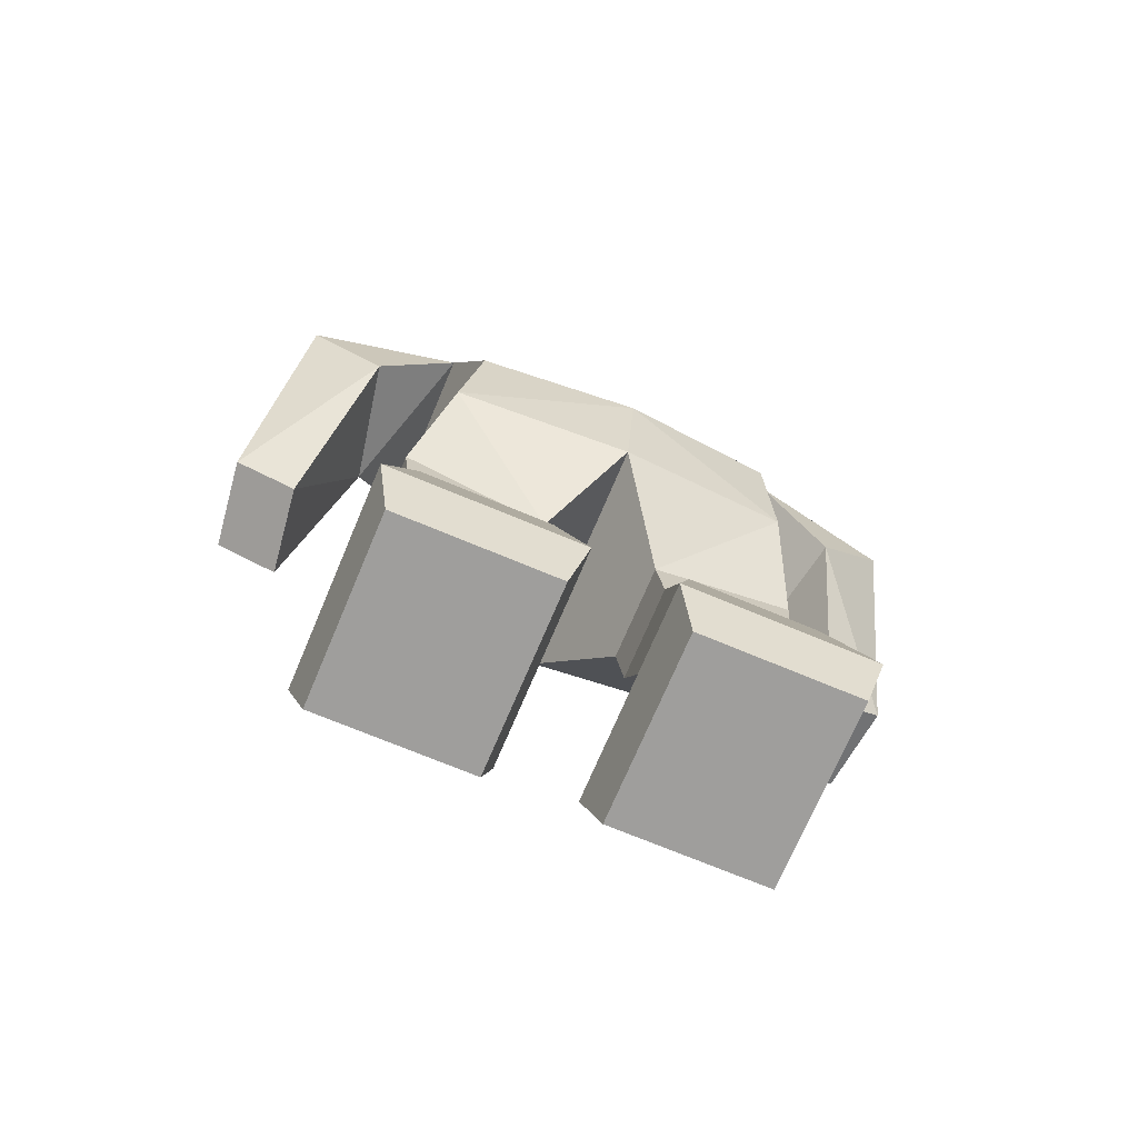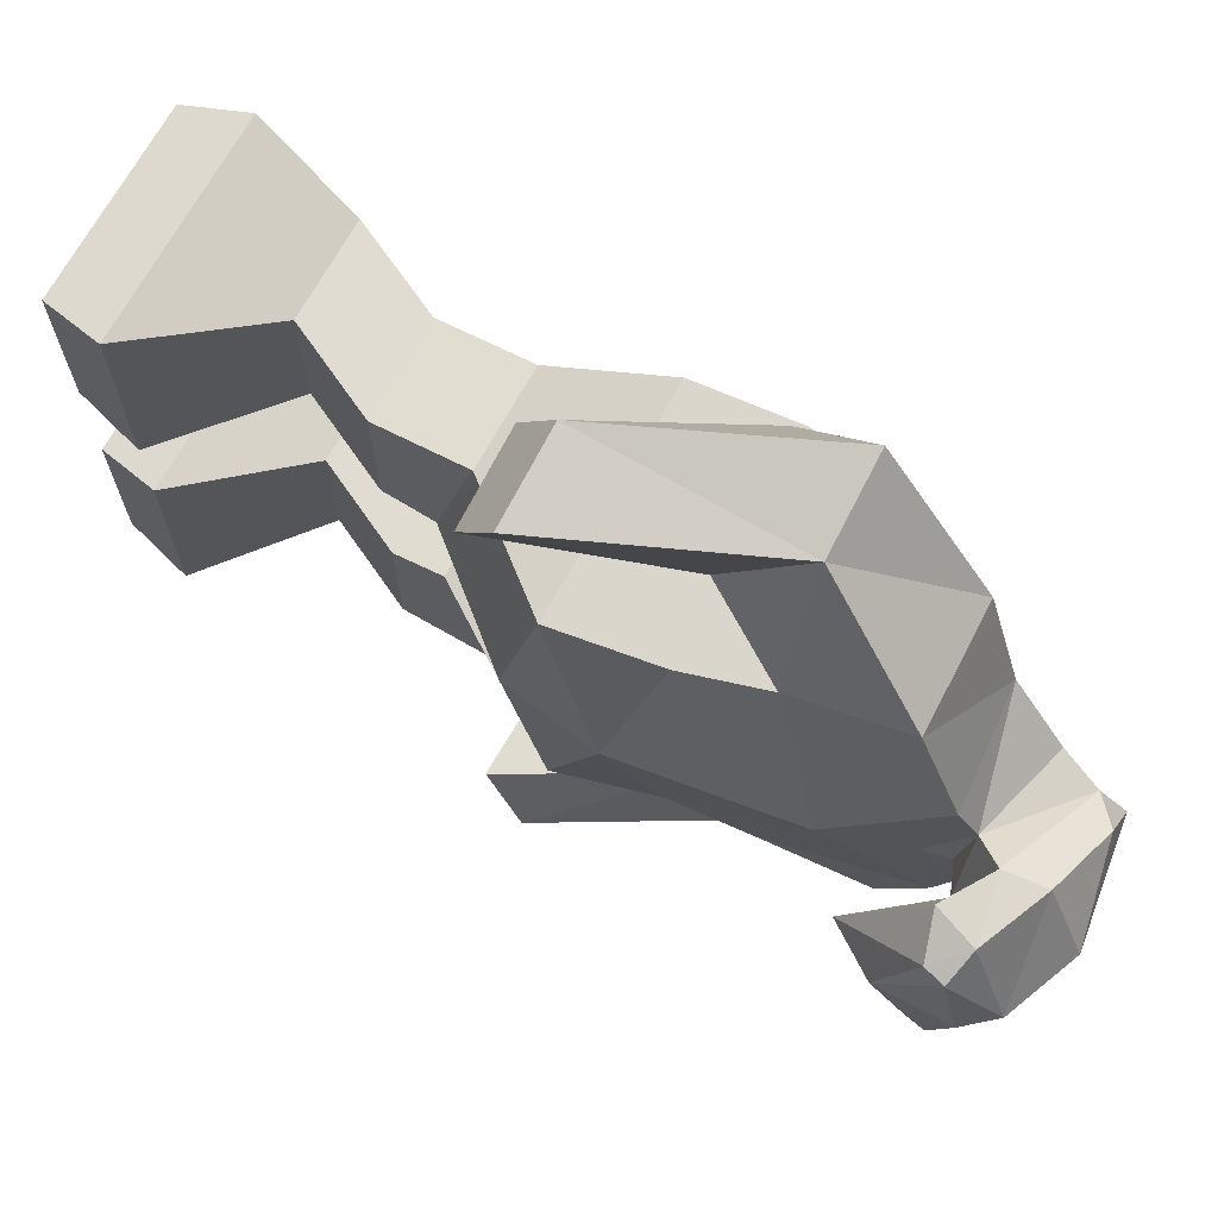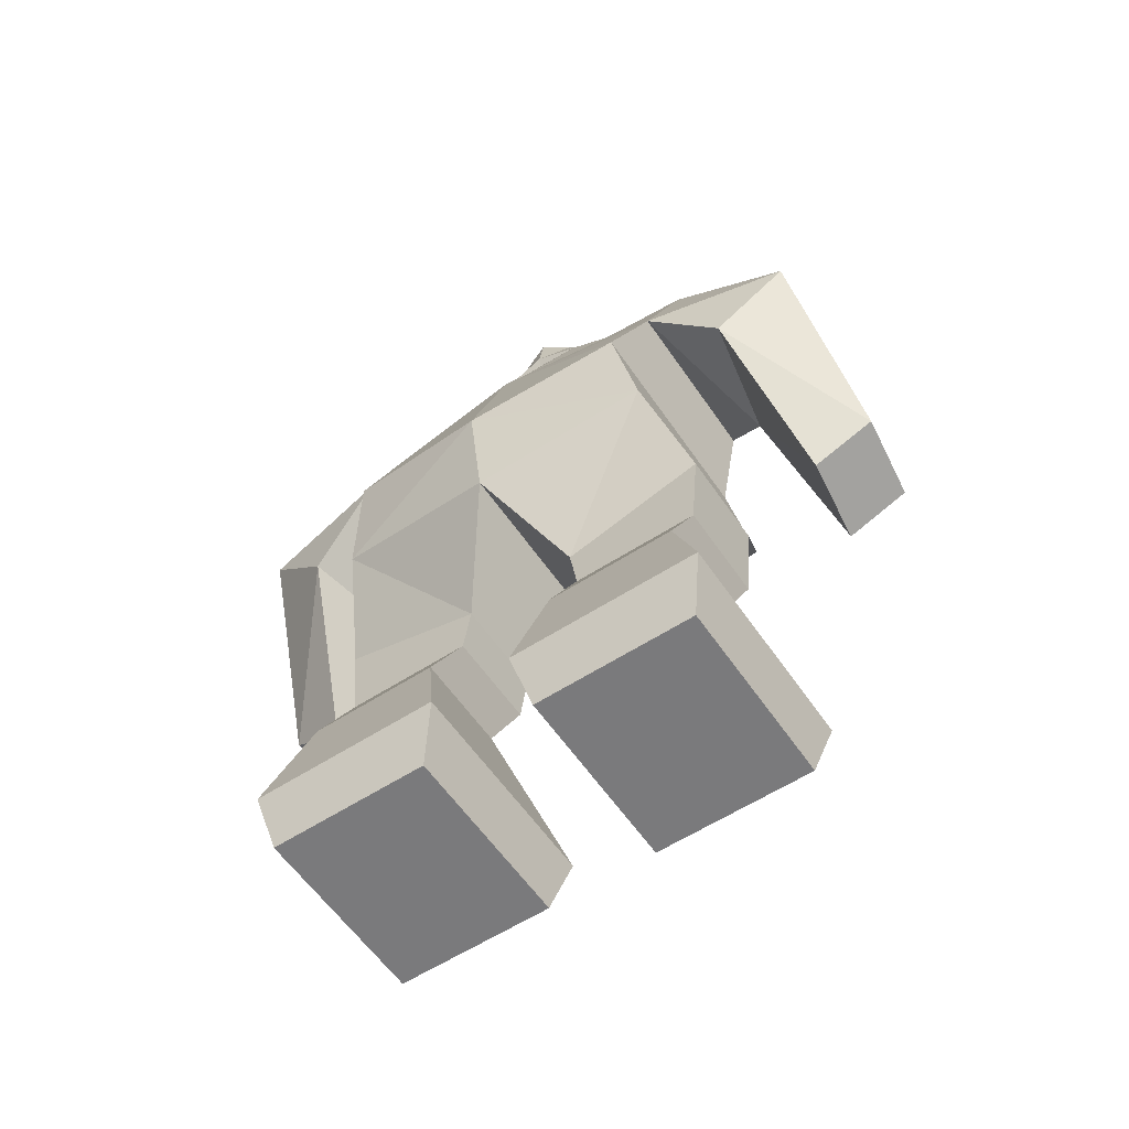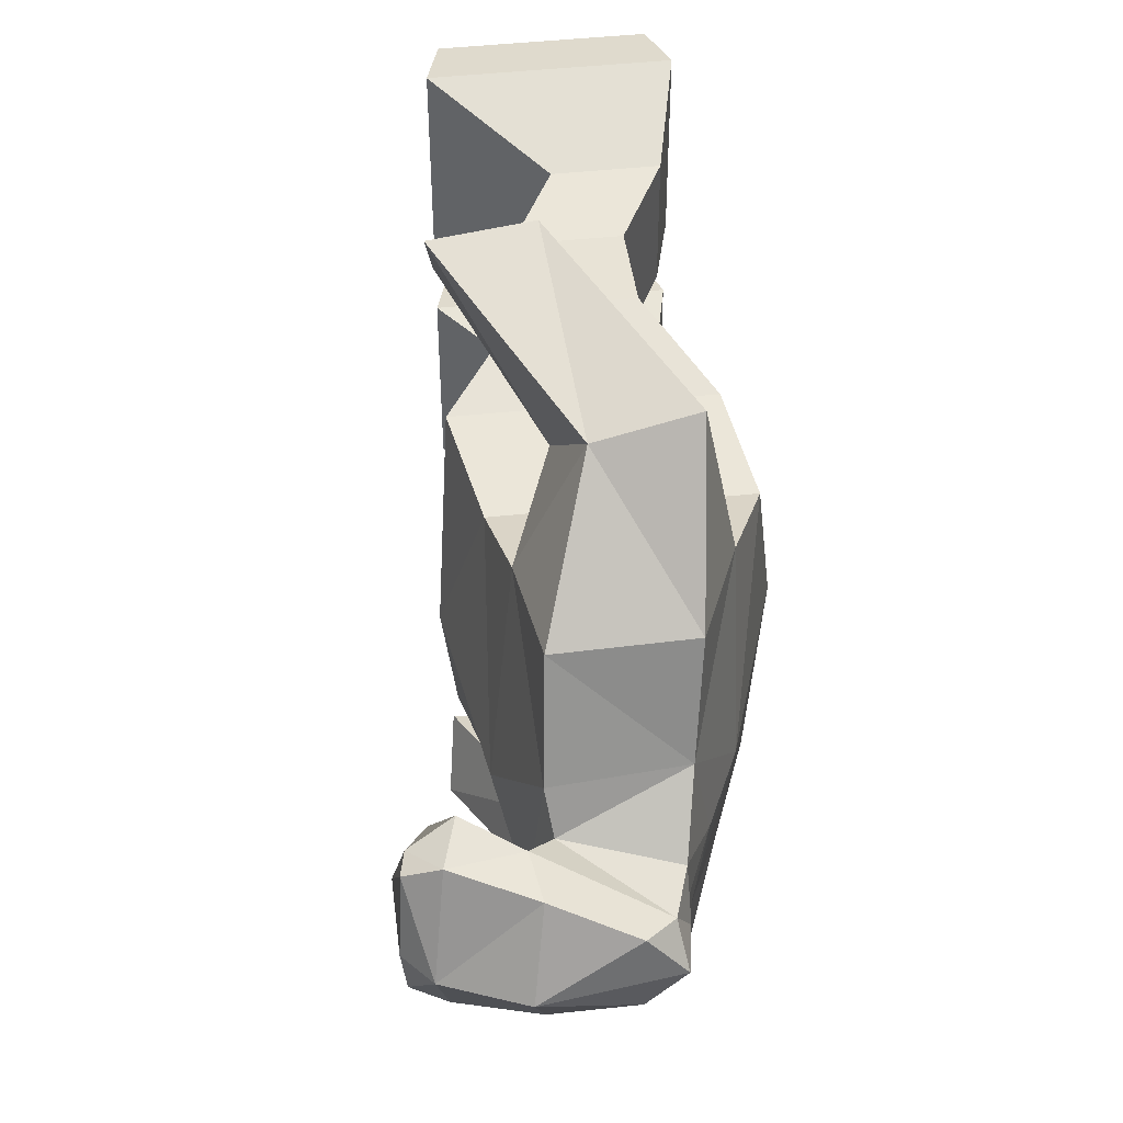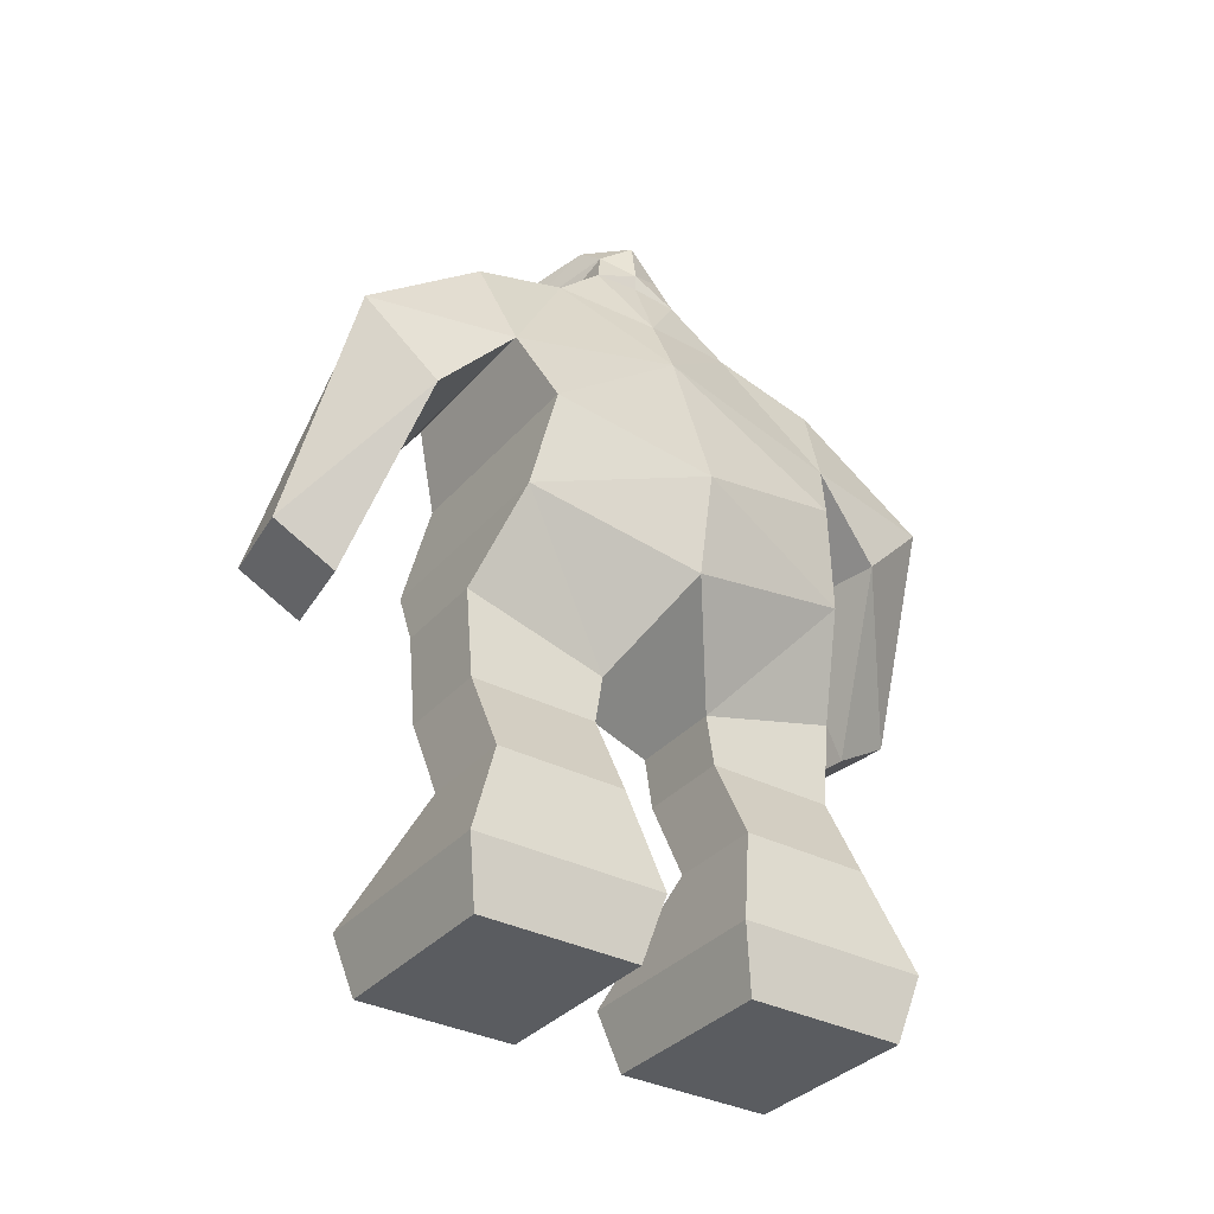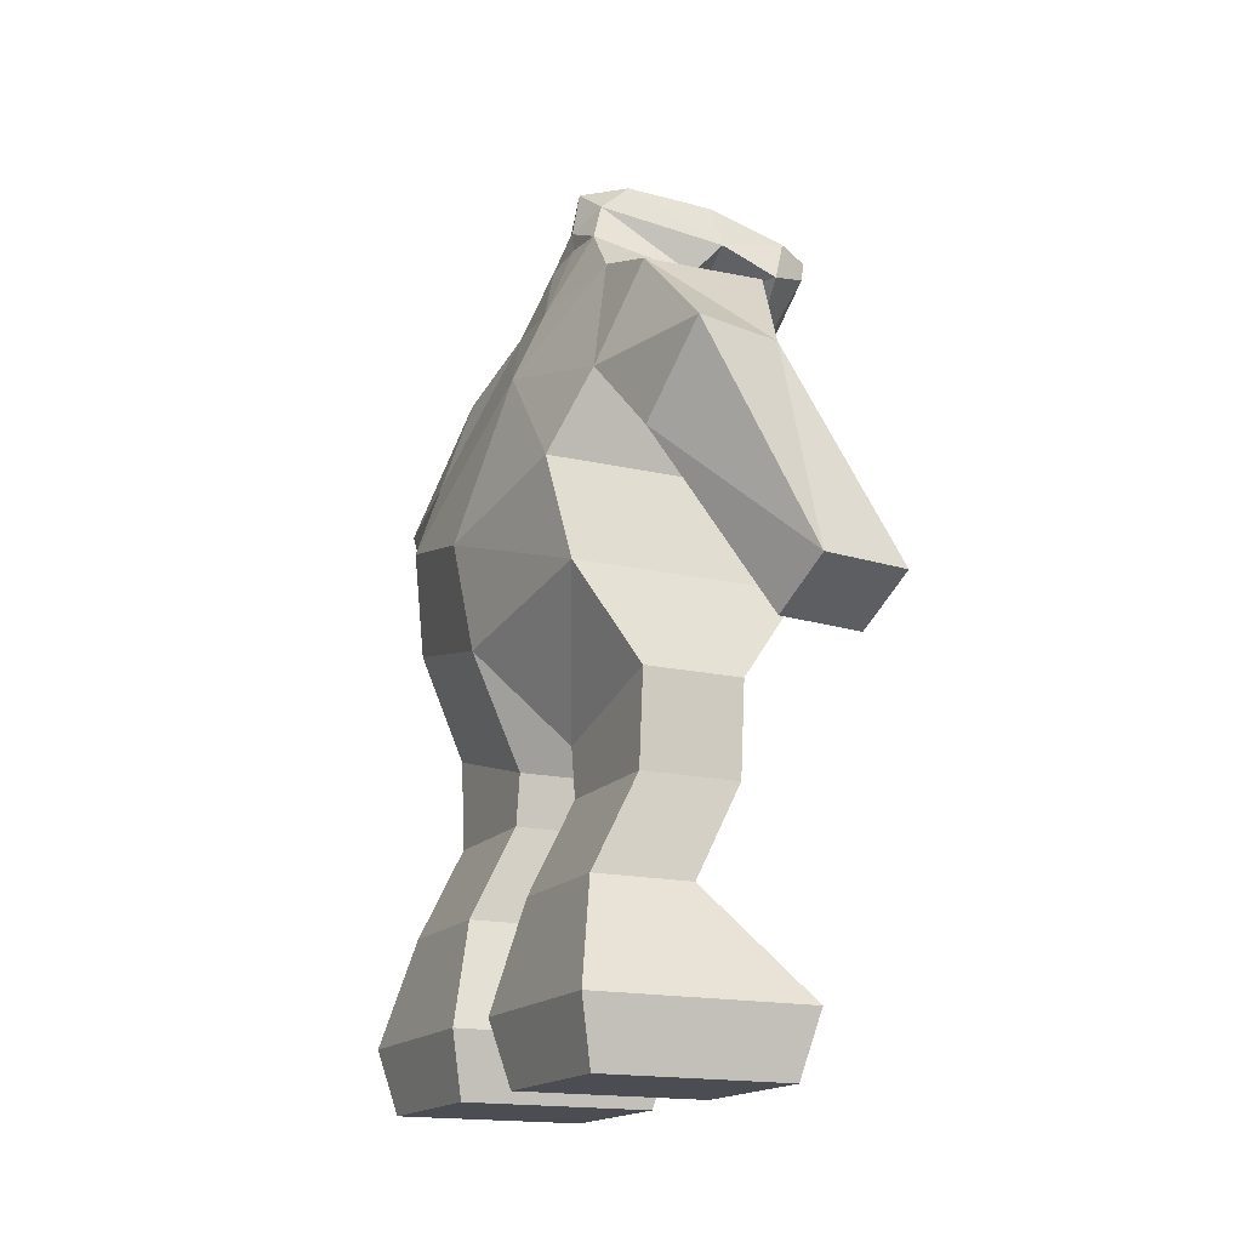
<metadata>
{"format":"obj","ext":"obj","renderer":"f3d","projection":"perspective","resolution":1024,"background":"white","views":[{"elev":-71.1,"azim":-112.8,"up":"+Y"},{"elev":69.2,"azim":118.7,"up":"+Z"},{"elev":-58.2,"azim":-56.1,"up":"+Y"},{"elev":47.0,"azim":173.1,"up":"+Z"},{"elev":-34.4,"azim":-124.7,"up":"+Y"},{"elev":-16.4,"azim":-25.7,"up":"+Y"}]}
</metadata>
<code>
o Cube
v 0.1291 0 0.06271
v 0.1291 0 0.2416
v -0.08281 0 0.2416
v -0.08281 0 0.06271
v 0.1463 0.0705 0.04552
v 0.1463 0.0705 0.2588
v -0.1 0.0705 0.2588
v -0.1 0.0705 0.04552
v 0.03555 0.1845 0.07333
v 0.03555 0.1845 0.2177
v -0.07307 0.1845 0.07333
v -0.07307 0.1845 0.2177
v 0.08599 0.2855 0.07333
v 0.08599 0.2855 0.2177
v -0.02263 0.2855 0.07333
v -0.02263 0.2855 0.2177
v 0.08599 0.341 0.06466
v 0.08599 0.3857 0.2264
v -0.02263 0.341 0.06466
v -0.02263 0.3857 0.2264
v 0.1675 0.4912 0.196
v -0.08366 0.4912 0.196
v 0.1441 0.6012 0.1756
v -0.1027 0.6012 0.1756
v 0.1288 0.6903 0.2039
v -0.0645 0.6903 0.2039
v 0.1147 0.8095 0.2241
v -0.01907 0.8066 0.2241
v 0.115 0.8795 0.06843
v 0.005551 0.9086 0.05223
v -0.007672 0.8486 0.1121
v 0.1217 0.859 0.1121
v 0.08607 0.6035 0.2598
v -0.04836 0.6035 0.2858
v 0.06445 0.6878 0.3415
v -0.03324 0.6878 0.3675
v 0.1688 0.4199 0.3114
v 0.06938 0.4199 0.3249
v 0.1782 0.4637 0.3809
v 0.07883 0.4637 0.3944
v 0.1403 0.9081 0.09303
v 0.02058 0.952 0.03925
v 0.1321 0.954 0.08206
v 0.04999 0.9771 0.04678
v 0.1973 0.8755 0.1079
v 0.2121 0.9214 0.0969
v 0.2419 0.8896 0.08586
v 0.2478 0.9123 0.08053
v 0.1291 0 -0.06271
v 0.1291 0 -0.2416
v -0.08281 0 -0.2416
v -0.08281 0 -0.06271
v 0.1463 0.0705 -0.04552
v 0.1463 0.0705 -0.2588
v -0.1 0.0705 -0.2588
v -0.1 0.0705 -0.04552
v 0.03555 0.1845 -0.07333
v 0.03555 0.1845 -0.2177
v -0.07307 0.1845 -0.07333
v -0.07307 0.1845 -0.2177
v 0.08599 0.2855 -0.07333
v 0.08599 0.2855 -0.2177
v -0.02263 0.2855 -0.07333
v -0.02263 0.2855 -0.2177
v 0.08599 0.341 -0.06466
v 0.08599 0.3857 -0.2264
v -0.02263 0.341 -0.06466
v -0.02263 0.3857 -0.2264
v 0.1675 0.4465 0
v 0.1675 0.4912 -0.196
v -0.1049 0.4465 0
v -0.08366 0.4912 -0.196
v 0.1853 0.5565 0
v 0.1441 0.6012 -0.1756
v -0.1273 0.5565 0
v -0.1027 0.6012 -0.1756
v 0.1574 0.7505 0
v 0.1288 0.6903 -0.2039
v -0.0645 0.7505 0
v -0.0645 0.6903 -0.2039
v 0.1288 0.8394 0
v 0.1147 0.8095 -0.2241
v -0.028 0.8308 0
v -0.01907 0.8066 -0.2241
v 0.115 0.8795 -0.06843
v 0.005551 0.9086 -0.05223
v -0.007672 0.8486 -0.1121
v 0.1217 0.859 -0.1121
v 0.006091 0.9139 0
v 0.122 0.8682 0
v 0.08607 0.6035 -0.2598
v -0.04836 0.6035 -0.2858
v 0.06445 0.6878 -0.3415
v -0.03324 0.6878 -0.3675
v 0.1688 0.4199 -0.3114
v 0.06938 0.4199 -0.3249
v 0.1782 0.4637 -0.3809
v 0.07883 0.4637 -0.3944
v 0.1542 0.8813 0
v 0.1403 0.9081 -0.09303
v 0.02058 0.952 -0.03925
v 0.00412 0.9327 0
v 0.146 0.9995 0
v 0.1321 0.954 -0.08206
v 0.04999 0.9771 -0.04678
v 0.01243 0.9811 0
v 0.2173 0.8009 0
v 0.1973 0.8755 -0.1079
v 0.226 0.9668 0
v 0.2121 0.9214 -0.0969
v 0.2537 0.854 0
v 0.2419 0.8896 -0.08586
v 0.2532 0.9347 0
v 0.2478 0.9123 -0.08053
f 18 21 22
f 72 70 66
f 20 18 22
f 68 72 66
f 31 28 27
f 31 32 29
f 28 36 35
f 35 36 40
f 82 84 87
f 87 86 85
f 93 94 84
f 93 97 98
f 32 31 27
f 30 31 29
f 27 28 35
f 39 35 40
f 88 82 87
f 88 87 85
f 82 93 84
f 94 93 98
f 1 2 3
f 7 6 10
f 5 6 2
f 6 7 3
f 7 8 4
f 1 4 8
f 11 12 16
f 5 9 10
f 8 7 12
f 8 11 9
f 15 19 17
f 9 11 15
f 10 14 16
f 9 13 14
f 14 18 20
f 14 13 17
f 16 20 19
f 22 24 75
f 17 69 21
f 19 20 22
f 19 71 69
f 23 25 26
f 22 21 23
f 21 69 73
f 26 25 33
f 23 73 77
f 24 26 79
f 77 32 25
f 26 31 79
f 81 90 29
f 83 31 30
f 34 38 40
f 26 34 36
f 25 27 35
f 38 37 39
f 33 35 39
f 33 37 38
f 42 44 106
f 29 90 99
f 30 42 102
f 29 41 42
f 103 106 44
f 41 43 44
f 41 45 46
f 43 46 109
f 99 107 45
f 111 113 48
f 109 46 48
f 46 45 47
f 107 111 47
f 49 52 51
f 55 60 58
f 50 54 53
f 51 55 54
f 52 56 55
f 56 52 49
f 63 64 60
f 58 57 53
f 56 59 60
f 57 59 56
f 65 67 63
f 57 61 63
f 64 62 58
f 62 61 57
f 68 66 62
f 62 66 65
f 67 68 64
f 75 76 72
f 70 69 65
f 67 71 72
f 69 71 67
f 80 78 74
f 72 76 74
f 70 74 73
f 80 92 91
f 74 78 77
f 79 80 76
f 88 81 77
f 87 84 80
f 85 90 81
f 83 89 86
f 98 96 92
f 94 92 80
f 78 91 93
f 96 98 97
f 91 95 97
f 96 95 91
f 106 105 101
f 85 100 99
f 102 101 86
f 101 100 85
f 103 104 105
f 105 104 100
f 110 108 100
f 109 110 104
f 108 107 99
f 114 113 111
f 109 113 114
f 110 114 112
f 112 111 107
f 4 1 3
f 12 7 10
f 1 5 2
f 2 6 3
f 3 7 4
f 5 1 8
f 15 11 16
f 6 5 10
f 11 8 12
f 5 8 9
f 13 15 17
f 13 9 15
f 12 10 16
f 10 9 14
f 16 14 20
f 18 14 17
f 15 16 19
f 71 22 75
f 18 17 21
f 71 19 22
f 17 19 69
f 24 23 26
f 24 22 23
f 23 21 73
f 34 26 33
f 25 23 77
f 75 24 79
f 27 25 32
f 77 81 32
f 83 79 31
f 26 28 31
f 32 81 29
f 89 83 30
f 36 34 40
f 28 26 36
f 33 25 35
f 40 38 39
f 37 33 39
f 34 33 38
f 102 42 106
f 41 29 99
f 89 30 102
f 30 29 42
f 43 103 44
f 42 41 44
f 43 41 46
f 103 43 109
f 41 99 45
f 47 111 48
f 113 109 48
f 48 46 47
f 45 107 47
f 50 49 51
f 54 55 58
f 49 50 53
f 50 51 54
f 51 52 55
f 53 56 49
f 59 63 60
f 54 58 53
f 55 56 60
f 53 57 56
f 61 65 63
f 59 57 63
f 60 64 58
f 58 62 57
f 64 68 62
f 61 62 65
f 63 67 64
f 71 75 72
f 66 70 65
f 68 67 72
f 65 69 67
f 76 80 74
f 70 72 74
f 69 70 73
f 78 80 91
f 73 74 77
f 75 79 76
f 77 78 88
f 82 88 78
f 80 79 87
f 83 87 79
f 88 85 81
f 87 83 86
f 94 98 92
f 84 94 80
f 82 78 93
f 95 96 97
f 93 91 97
f 92 96 91
f 102 106 101
f 90 85 99
f 89 102 86
f 86 101 85
f 106 103 105
f 101 105 100
f 104 110 100
f 103 109 104
f 100 108 99
f 112 114 111
f 110 109 114
f 108 110 112
f 108 112 107

</code>
